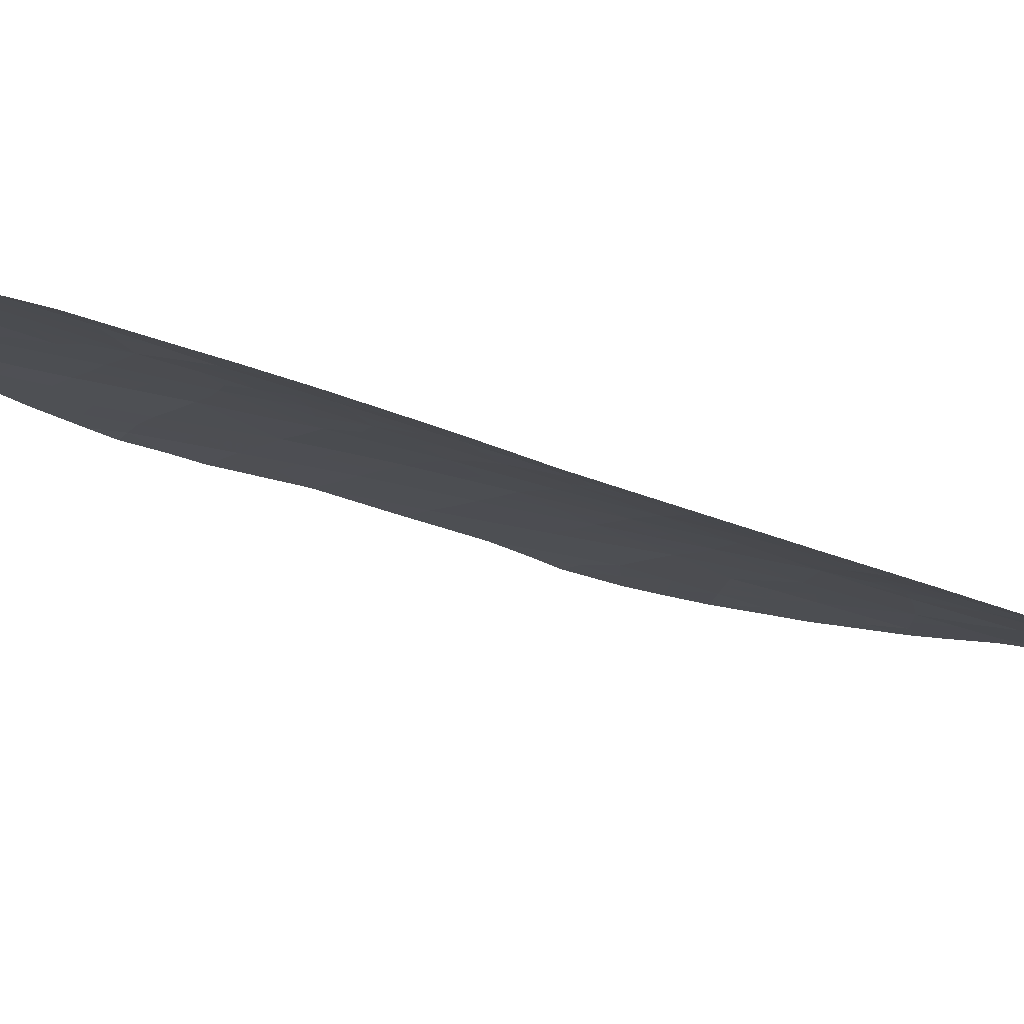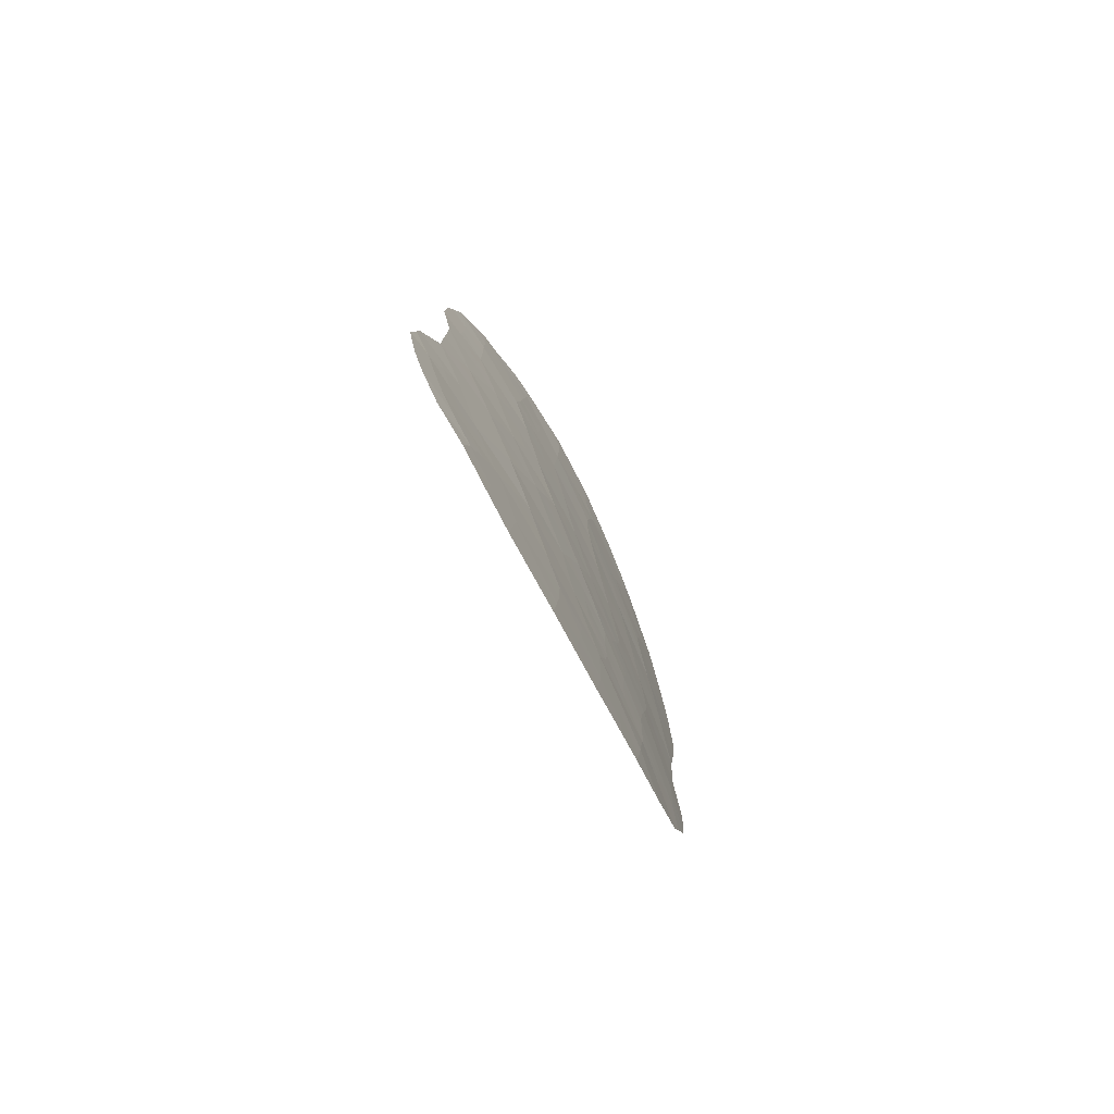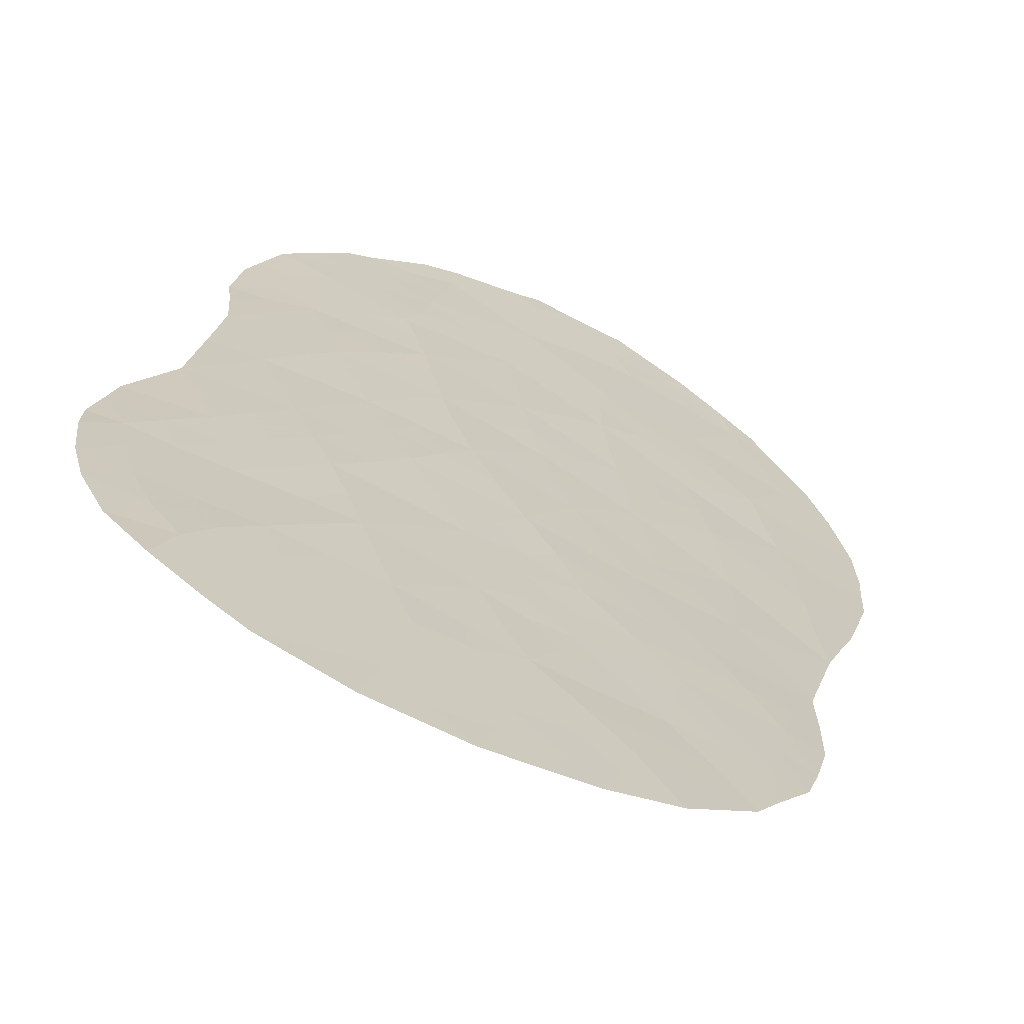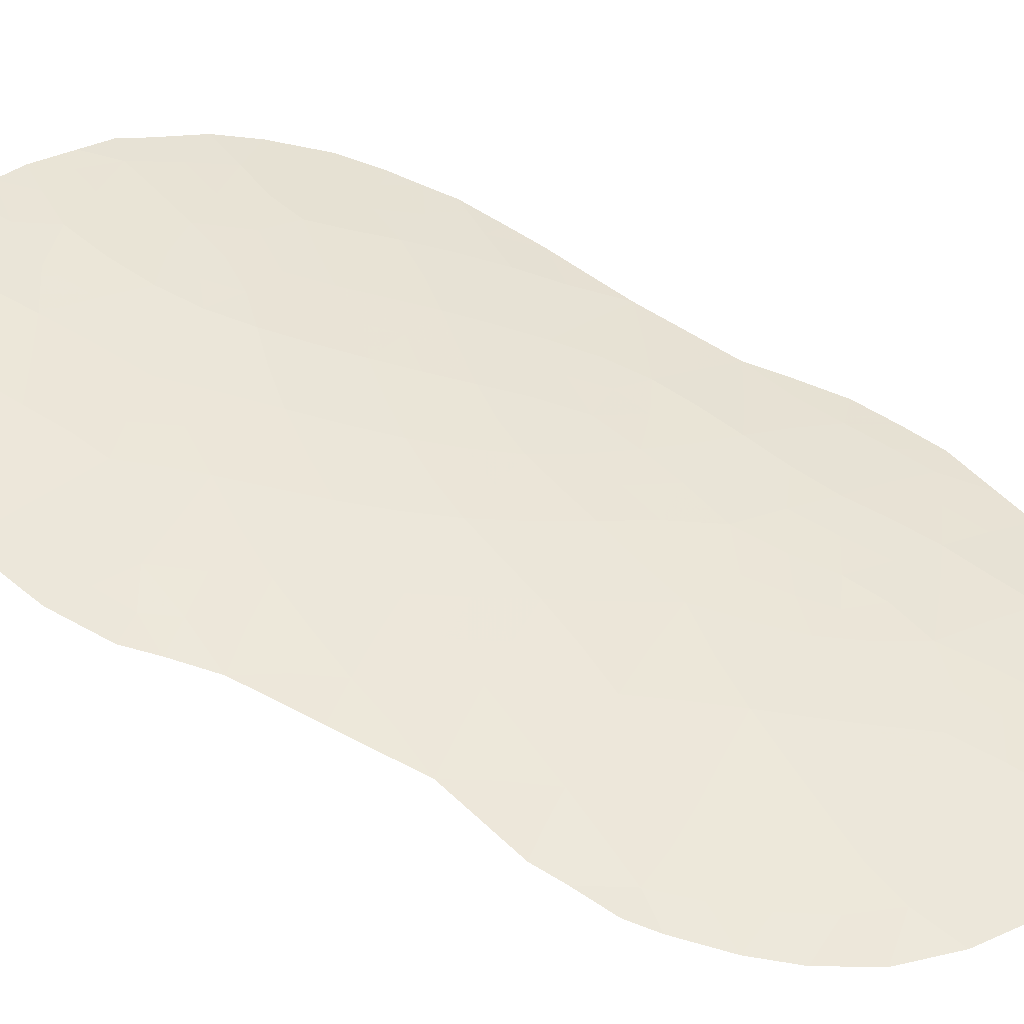
<metadata>
{"format":"obj","ext":"obj","renderer":"f3d","projection":"perspective","resolution":1024,"background":"white","views":[{"elev":-29.5,"azim":59.6,"up":"+Z"},{"elev":-75.5,"azim":-36.0,"up":"+Y"},{"elev":19.7,"azim":4.5,"up":"+Z"},{"elev":71.0,"azim":-64.8,"up":"+Z"}]}
</metadata>
<code>
v 14.63 -9.231 55.07
v 11.96 -12.94 56.32
v 17.66 -24.34 53.94
v 19.89 -7.957 52.14
v 12.82 -24.39 56.33
v 12.6 -18.76 56.24
v 15.15 -21.12 55.13
v 18.6 -18.52 53.18
v 17.37 -17.08 53.82
v 13.35 -20.73 55.99
v 19.24 -9.59 52.57
v 19.84 -19.98 52.44
v 11.24 -10.97 56.52
v 12.77 -9.507 55.93
v 15.55 -13.52 54.72
v 15.1 -11.48 54.91
v 11.28 -8.773 56.5
v 13.66 -16.92 55.74
v 18.53 -12.72 53.04
v 18.91 -14.65 52.84
v 17.26 -14.02 53.8
v 14.94 -4.969 54.89
v 13.28 -5.816 55.63
v 18.99 -16.61 52.85
v 12.72 -14.92 56.06
v 16.61 -19.05 54.33
v 18.09 -7.988 53.23
v 16.47 -10.2 54.19
v 18.08 -10.87 53.26
v 13.8 -13.1 55.57
v 16.82 -12.15 54.02
v 10.91 -14.89 56.75
v 18.05 -22.43 53.6
v 18.82 -6.203 52.78
v 13.28 -11.11 55.75
v 16.25 -15.43 54.4
v 9.676 -20.42 57.38
v 18.19 -20.5 53.49
v 14.02 -22.66 55.74
v 17.66 -8.921 53.5
v 14.75 -19.01 55.26
v 19.76 -11.29 52.25
v 15.94 -25.07 54.88
v 14.23 -25.77 55.76
v 14.87 -6.909 54.92
v 17.65 -16.04 53.63
v 19.6 -21.8 52.64
v 10.71 -18.7 56.95
v 20.22 -13.3 52
v 16.86 -6.178 53.9
v 13.04 -7.725 55.78
v 14.51 -15.12 55.3
v 16.56 -21.13 54.4
v 16.04 -22.96 54.76
v 16.41 -8.234 54.19
v 11.76 -16.8 56.5
v 15.55 -17.06 54.83
v 12.16 -22.51 56.55
v 11.39 -20.65 56.74
v 19.42 -23.72 52.8
v 9.983 -14.91 57.07
v 9.987 -9.451 56.93
v 10.29 -8.303 56.83
v 20.31 -17.83 52.04
v 12.57 -26.5 56.51
v 17.29 -26.12 54.19
v 18.4 -25.18 53.5
v 15.45 -4.407 54.63
v 14.88 -4.333 54.91
v 14.43 -4.62 55.12
v 17.79 -4.847 53.38
v 16.52 -4.319 54.08
v 9.335 -22.21 57.57
v 9.133 -21.04 57.58
v 20.2 -21.81 52.26
v 9.631 -23.2 57.51
v 15.63 -26.86 55.1
v 13.28 -5.018 55.63
v 20.32 -7.064 51.86
v 20.78 -7.938 51.56
v 20.48 -19.88 52.01
v 9.911 -16.83 57.16
v 21.19 -9.153 51.29
v 21.33 -10.95 51.22
v 9.219 -19.43 57.48
v 9.086 -20.35 57.55
v 9.848 -10.03 56.98
v 9.774 -11.35 57.02
v 12.67 -5.338 55.88
v 10.88 -7.31 56.61
v 10.17 -24.3 57.36
v 10.05 -13.13 57
v 19.24 -5.741 52.52
v 19.67 -6.292 52.26
v 20.64 -15.54 51.77
v 18.61 -5.363 52.91
v 11.77 -6.258 56.24
v 21.06 -13.6 51.44
v 21.36 -11.67 51.21
v 14.06 -27 55.88
v 9.298 -18.71 57.42
v 19.74 -22.92 52.58
v 11.29 -6.665 56.44
v 16.65 -26.43 54.55
v 11.42 -13.92 56.55
v 10.55 -14 56.86
v 11.02 -13 56.66
v 17.85 -23.35 53.78
v 18.77 -23.06 53.18
v 18.52 -23.98 53.38
v 14.43 -12.26 55.25
v 13.53 -12.09 55.66
v 14.2 -11.24 55.32
v 10.02 -14.11 57.04
v 10.54 -9.441 56.75
v 12.89 -12.99 55.94
v 12.59 -12 56.05
v 12.36 -20.68 56.37
v 11.99 -19.7 56.49
v 12.99 -19.75 56.11
v 13.23 -13.99 55.83
v 12.32 -13.92 56.2
v 12.74 -21.63 56.27
v 11.77 -21.6 56.65
v 19.23 -19.22 52.8
v 19.44 -18.2 52.62
v 19.98 -18.95 52.3
v 20.4 -18.74 52.01
v 17.04 -13.09 53.92
v 16.41 -13.77 54.26
v 16.17 -12.81 54.38
v 16.97 -8.808 53.89
v 17.22 -8.02 53.73
v 16.37 -9.217 54.22
v 17.1 -9.64 53.83
v 13.53 -25.12 56.05
v 13.4 -26.1 56.13
v 12.68 -25.49 56.43
v 11.24 -17.75 56.72
v 10.35 -17.76 57.04
v 10.84 -16.8 56.83
v 11.61 -11.98 56.42
v 12.29 -11.06 56.13
v 17.48 -25.28 54.07
v 17.9 -25.61 53.82
v 17.16 -4.583 53.73
v 17.37 -5.422 53.61
v 14.04 -6.324 55.29
v 13.96 -7.328 55.35
v 13.16 -6.74 55.7
v 9.909 -21.4 57.34
v 14.98 -22.78 55.27
v 15.32 -23.57 55.14
v 14.42 -23.71 55.59
v 15.07 -25.39 55.32
v 15.82 -25.96 54.97
v 14.97 -26.31 55.41
v 18.21 -16.91 53.32
v 18.43 -16.11 53.17
v 14.13 -5.398 55.25
v 20.3 -8.846 51.87
v 12.24 -15.86 56.28
v 13.16 -15.92 55.91
v 12.7 -16.85 56.12
v 16.97 -15.5 54
v 16.77 -16.27 54.13
v 19.05 -20.21 52.94
v 19.72 -20.95 52.54
v 18.97 -21.18 53.02
v 11.33 -15.83 56.63
v 10.47 -15.85 56.94
v 21.32 -10.23 51.22
v 20.89 -10.29 51.5
v 15.15 -17.97 55.04
v 16.11 -18.01 54.56
v 15.68 -18.77 54.79
v 19.39 -13.01 52.52
v 19.57 -14.01 52.41
v 18.73 -13.67 52.93
v 18.09 -14.31 53.32
v 17.89 -13.37 53.43
v 13.61 -18.85 55.78
v 13.99 -19.87 55.65
v 17.43 -19.79 53.9
v 16.52 -20.16 54.4
v 19.47 -10.39 52.44
v 18.91 -11.11 52.76
v 18.67 -10.18 52.92
v 17.26 -10.57 53.73
v 17.88 -9.92 53.38
v 19.47 -8.803 52.42
v 20.22 -9.669 51.93
v 15.71 -19.62 54.8
v 11.62 -18.72 56.61
v 12.18 -17.77 56.37
v 11.28 -9.82 56.5
v 10.51 -10.48 56.77
v 12.08 -9.174 56.19
v 12.09 -10.13 56.2
v 10.42 -11.36 56.81
v 13.02 -10.23 55.84
v 14.93 -5.872 54.9
v 15.31 -12.52 54.82
v 14.68 -13.29 55.14
v 13.61 -15 55.68
v 14.08 -16 55.52
v 15.9 -16.22 54.62
v 14.99 -16.1 55.08
v 15.39 -15.27 54.85
v 15.86 -14.5 54.58
v 14.99 -14.29 55.03
v 14.12 -14.11 55.45
v 17.46 -11.51 53.63
v 16.63 -11.18 54.11
v 18.31 -11.79 53.15
v 17.67 -12.44 53.53
v 15.78 -10.8 54.55
v 15.96 -11.82 54.46
v 11.32 -7.762 56.46
v 14.93 -20.15 55.21
v 15.77 -20.58 54.8
v 18.36 -19.51 53.35
v 17.67 -18.78 53.72
v 11.23 -24.23 57.01
v 10.98 -25.3 57.16
v 11.81 -14.88 56.41
v 20.22 -10.47 51.94
v 20.63 -11.34 51.68
v 10.63 -23.35 57.18
v 11.18 -22.49 56.92
v 11.63 -23.34 56.81
v 10.69 -12.06 56.75
v 9.913 -12.11 57.01
v 13.57 -9.358 55.56
v 13.96 -10.23 55.41
v 19.17 -12.04 52.63
v 11.83 -25.99 56.82
v 11.93 -24.91 56.74
v 12.02 -24.07 56.66
v 19.04 -24.28 53.07
v 17.87 -6.206 53.32
v 18.48 -7.063 52.99
v 17.51 -7.055 53.54
v 15.75 -5.175 54.47
v 13.84 -8.379 55.42
v 12.94 -8.697 55.85
v 14.77 -8.004 54.98
v 15.67 -7.562 54.54
v 15.58 -8.66 54.6
v 19.76 -16.14 52.35
v 20.46 -16.76 51.91
v 19.64 -17.19 52.45
v 10.79 -21.55 57.02
v 12.56 -6.232 55.93
v 16.78 -24.67 54.42
v 16.01 -24.05 54.81
v 16.89 -23.66 54.33
v 16.69 -25.64 54.5
v 17.05 -18.01 54.04
v 17.97 -17.84 53.51
v 17.1 -22.71 54.15
v 16.42 -22.02 54.51
v 17.3 -21.8 54.01
v 20.76 -12.49 51.63
v 21.2 -12.73 51.34
v 18.27 -15.27 53.24
v 19.02 -15.64 52.8
v 16.7 -14.7 54.13
v 17.5 -14.96 53.69
v 19.4 -7.094 52.44
v 20.35 -20.91 52.13
v 15.13 -26.91 55.35
v 10.18 -19.6 57.17
v 9.893 -18.69 57.22
v 13.35 -26.76 56.18
v 18.83 -17.56 53
v 14.27 -20.89 55.55
v 15.89 -21.35 54.75
v 11.05 -19.67 56.85
v 10.49 -20.58 57.08
v 14.59 -21.85 55.43
v 15.52 -22.01 54.98
v 20.86 -14.5 51.6
v 20.37 -14.34 51.92
v 16.58 -7.205 54.08
v 12.14 -8.206 56.14
v 12.16 -7.107 56.11
v 15.83 -6.381 54.43
v 14.89 -10.42 54.98
v 9.947 -15.87 57.12
v 17.34 -20.8 53.97
v 18.14 -21.49 53.53
v 15.62 -9.74 54.6
v 18.99 -7.982 52.69
v 13.08 -22.56 56.15
v 13.67 -21.7 55.87
v 18.16 -5.591 53.16
v 15.19 -24.44 55.24
v 9.604 -17.77 57.29
v 16.47 -17.13 54.33
v 18.56 -9.065 52.97
v 14.36 -24.79 55.66
v 13.7 -24.28 55.94
v 14.6 -16.99 55.29
v 14.16 -17.93 55.52
v 12.52 -23.4 56.43
v 13.41 -23.49 56.04
v 13.16 -17.84 55.98
v 18.92 -22.14 53.06
v 19.72 -15.06 52.33
v 20.01 -12.27 52.11
v 10.21 -22.39 57.28
v 16.44 -5.397 54.12
f 105 106 107
f 108 109 110
f 111 112 113
f 92 106 114
f 17 115 63
f 112 116 117
f 118 119 120
f 116 121 122
f 123 124 118
f 125 126 127
f 127 64 128
f 129 130 131
f 40 132 133
f 134 132 135
f 136 137 138
f 139 140 141
f 142 143 117
f 144 67 145
f 22 69 68
f 22 70 69
f 313 146 147
f 148 149 150
f 37 151 74
f 152 153 154
f 155 156 157
f 158 46 159
f 22 160 70
f 4 79 80
f 192 161 83
f 162 163 164
f 165 46 166
f 167 168 169
f 170 141 171
f 84 173 172
f 174 175 176
f 177 178 179
f 180 181 179
f 120 182 183
f 37 86 85
f 184 291 185
f 186 187 188
f 189 135 190
f 11 161 192
f 194 139 195
f 196 197 115
f 198 199 196
f 13 200 197
f 199 201 143
f 160 202 148
f 203 204 111
f 163 205 206
f 207 208 209
f 210 209 211
f 121 212 205
f 23 89 78
f 189 213 214
f 215 216 213
f 181 129 216
f 217 214 218
f 220 193 221
f 222 184 223
f 226 105 122
f 227 186 192
f 227 173 228
f 229 230 231
f 232 233 200
f 201 234 235
f 222 125 167
f 215 187 236
f 138 237 238
f 239 238 224
f 241 242 243
f 50 288 313
f 34 93 94
f 203 218 131
f 245 234 246
f 247 245 149
f 247 248 249
f 250 251 252
f 253 124 230
f 96 34 297
f 23 254 89
f 255 256 257
f 255 144 258
f 223 259 260
f 261 262 263
f 264 99 265
f 159 266 267
f 268 269 165
f 266 269 180
f 4 270 79
f 75 168 271
f 48 273 274
f 65 137 275
f 142 107 232
f 276 252 126
f 210 130 268
f 183 220 277
f 185 53 221
f 273 279 280
f 279 194 119
f 281 282 152
f 276 260 158
f 95 284 283
f 133 285 243
f 198 286 246
f 286 219 287
f 150 287 254
f 288 285 248
f 288 202 244
f 212 204 211
f 113 235 289
f 171 82 290
f 291 292 263
f 289 293 217
f 242 270 294
f 257 261 108
f 312 76 73
f 262 282 278
f 295 123 296
f 281 296 277
f 258 66 104
f 241 147 297
f 96 93 34
f 153 256 298
f 274 299 140
f 300 259 175
f 301 188 190
f 302 136 303
f 302 298 155
f 304 174 305
f 294 191 301
f 162 170 226
f 300 207 166
f 239 231 306
f 303 307 154
f 249 134 293
f 305 182 308
f 308 195 164
f 304 206 208
f 37 74 86
f 292 169 309
f 33 309 109
f 280 253 151
f 306 295 307
f 267 310 250
f 178 284 310
f 177 236 311
f 311 228 264
f 2 105 107
f 105 32 106
f 107 106 92
f 3 108 110
f 108 33 109
f 110 109 60
f 240 110 60
f 16 111 113
f 111 30 112
f 113 112 35
f 32 61 106
f 114 106 61
f 115 62 63
f 35 112 117
f 112 30 116
f 117 116 2
f 10 118 120
f 118 59 119
f 120 119 6
f 2 116 122
f 116 30 121
f 122 121 25
f 10 123 118
f 123 58 124
f 118 124 59
f 12 125 127
f 125 8 126
f 127 126 64
f 12 127 81
f 128 81 127
f 31 129 131
f 129 21 130
f 131 130 15
f 27 40 133
f 133 132 55
f 28 134 135
f 134 55 132
f 135 132 40
f 5 136 138
f 136 44 137
f 138 137 65
f 56 139 141
f 139 48 140
f 141 140 82
f 2 142 117
f 142 13 143
f 117 143 35
f 67 144 3
f 145 66 144
f 50 313 147
f 313 72 146
f 147 146 71
f 23 148 150
f 148 45 149
f 150 149 51
f 73 151 312
f 151 73 74
f 39 152 154
f 152 54 153
f 44 155 157
f 155 43 156
f 157 156 77
f 272 157 77
f 24 158 159
f 158 9 46
f 78 160 23
f 160 78 70
f 80 161 4
f 161 80 83
f 56 162 164
f 162 25 163
f 164 163 18
f 36 165 166
f 166 46 9
f 38 167 169
f 167 12 168
f 169 168 47
f 32 170 171
f 170 56 141
f 171 141 82
f 192 83 173
f 172 173 83
f 41 174 176
f 174 57 175
f 176 175 26
f 19 177 179
f 177 49 178
f 179 178 20
f 20 180 179
f 180 21 181
f 179 181 19
f 10 120 183
f 120 6 182
f 183 182 41
f 184 38 291
f 11 186 188
f 186 42 187
f 188 187 29
f 29 189 190
f 189 28 135
f 190 135 40
f 11 191 161
f 191 4 161
f 193 41 176
f 185 193 26
f 6 194 195
f 194 48 139
f 195 139 56
f 17 196 115
f 196 13 197
f 115 197 87
f 62 115 87
f 17 198 196
f 198 14 199
f 196 199 13
f 200 88 197
f 87 197 88
f 13 199 143
f 199 14 201
f 143 201 35
f 23 160 148
f 160 22 202
f 148 202 45
f 16 203 111
f 203 15 204
f 111 204 30
f 18 163 206
f 163 25 205
f 206 205 52
f 36 207 209
f 207 57 208
f 209 208 52
f 15 210 211
f 210 36 209
f 211 209 52
f 25 121 205
f 121 30 212
f 205 212 52
f 28 189 214
f 189 29 213
f 214 213 31
f 29 215 213
f 215 19 216
f 213 216 31
f 19 181 216
f 181 21 129
f 216 129 31
f 16 217 218
f 217 28 214
f 218 214 31
f 17 63 219
f 90 219 63
f 7 220 221
f 220 41 193
f 221 193 185
f 8 222 223
f 222 38 184
f 223 184 26
f 225 91 224
f 25 226 122
f 226 32 105
f 122 105 2
f 227 42 186
f 192 186 11
f 42 227 228
f 227 192 173
f 228 173 84
f 99 228 84
f 224 229 231
f 229 312 230
f 231 230 58
f 13 232 200
f 232 92 233
f 200 233 88
f 35 201 235
f 201 14 234
f 235 234 1
f 38 222 167
f 222 8 125
f 167 125 12
f 19 215 236
f 215 29 187
f 236 187 42
f 5 138 238
f 138 65 237
f 238 237 225
f 239 5 238
f 224 238 225
f 3 110 67
f 240 67 110
f 50 241 243
f 241 34 242
f 243 242 27
f 68 244 22
f 72 313 244
f 15 203 131
f 203 16 218
f 131 218 31
f 51 245 246
f 245 1 234
f 246 234 14
f 45 247 149
f 247 1 245
f 149 245 51
f 1 247 249
f 247 45 248
f 249 248 55
f 24 250 252
f 250 95 251
f 252 251 64
f 253 59 124
f 230 124 58
f 254 97 89
f 3 255 257
f 255 43 256
f 257 256 54
f 43 255 258
f 255 3 144
f 258 144 66
f 91 229 224
f 312 229 76
f 8 223 260
f 223 26 259
f 260 259 9
f 33 261 263
f 261 54 262
f 263 262 53
f 49 264 98
f 265 98 264
f 24 159 267
f 159 46 266
f 267 266 20
f 36 268 165
f 268 21 269
f 165 269 46
f 20 266 180
f 266 46 269
f 180 269 21
f 94 270 34
f 270 94 79
f 168 12 271
f 81 271 12
f 168 75 47
f 44 157 100
f 272 100 157
f 273 85 274
f 85 273 37
f 101 274 85
f 44 100 137
f 275 137 100
f 13 142 232
f 142 2 107
f 232 107 92
f 8 276 126
f 276 24 252
f 126 252 64
f 36 210 268
f 210 15 130
f 268 130 21
f 10 183 277
f 183 41 220
f 277 220 7
f 221 278 7
f 37 273 280
f 273 48 279
f 280 279 59
f 59 279 119
f 279 48 194
f 119 194 6
f 39 281 152
f 281 7 282
f 152 282 54
f 24 276 158
f 276 8 260
f 158 260 9
f 49 98 284
f 283 284 98
f 27 133 243
f 133 55 285
f 243 285 50
f 14 198 246
f 198 17 286
f 246 286 51
f 51 286 287
f 286 17 219
f 103 219 90
f 103 287 219
f 23 150 254
f 150 51 287
f 97 287 103
f 97 254 287
f 45 288 248
f 288 50 285
f 248 285 55
f 288 45 202
f 244 202 22
f 52 212 211
f 212 30 204
f 211 204 15
f 16 113 289
f 113 35 235
f 289 235 1
f 32 171 61
f 290 61 171
f 53 291 263
f 291 38 292
f 263 292 33
f 16 289 217
f 289 1 293
f 217 293 28
f 53 278 221
f 27 242 294
f 242 34 270
f 294 270 4
f 3 257 108
f 257 54 261
f 108 261 33
f 53 262 278
f 262 54 282
f 278 282 7
f 39 295 296
f 295 58 123
f 296 123 10
f 7 281 277
f 281 39 296
f 277 296 10
f 34 241 297
f 241 50 147
f 297 147 71
f 297 71 96
f 154 153 298
f 153 54 256
f 298 256 43
f 48 274 140
f 274 101 299
f 140 299 82
f 57 300 175
f 300 9 259
f 175 259 26
f 40 301 190
f 301 11 188
f 190 188 29
f 258 104 156
f 43 258 156
f 77 156 104
f 154 302 303
f 302 44 136
f 303 136 5
f 44 302 155
f 302 154 298
f 155 298 43
f 18 304 305
f 304 57 174
f 305 174 41
f 27 294 301
f 294 4 191
f 301 191 11
f 25 162 226
f 162 56 170
f 226 170 32
f 9 300 166
f 300 57 207
f 166 207 36
f 5 239 306
f 239 224 231
f 306 231 58
f 303 5 307
f 154 307 39
f 1 249 293
f 249 55 134
f 293 134 28
f 18 305 308
f 305 41 182
f 308 182 6
f 18 308 164
f 308 6 195
f 164 195 56
f 40 27 301
f 57 304 208
f 304 18 206
f 208 206 52
f 33 292 309
f 292 38 169
f 309 169 47
f 309 102 109
f 102 309 47
f 60 109 102
f 37 280 151
f 280 59 253
f 5 306 307
f 306 58 295
f 307 295 39
f 24 267 250
f 267 20 310
f 250 310 95
f 20 178 310
f 178 49 284
f 310 284 95
f 49 177 311
f 177 19 236
f 311 236 42
f 49 311 264
f 311 42 228
f 264 228 99
f 312 253 230
f 229 91 76
f 53 185 291
f 151 253 312
f 47 75 102
f 26 184 185
f 26 193 176
f 72 244 68
f 313 288 244

</code>
